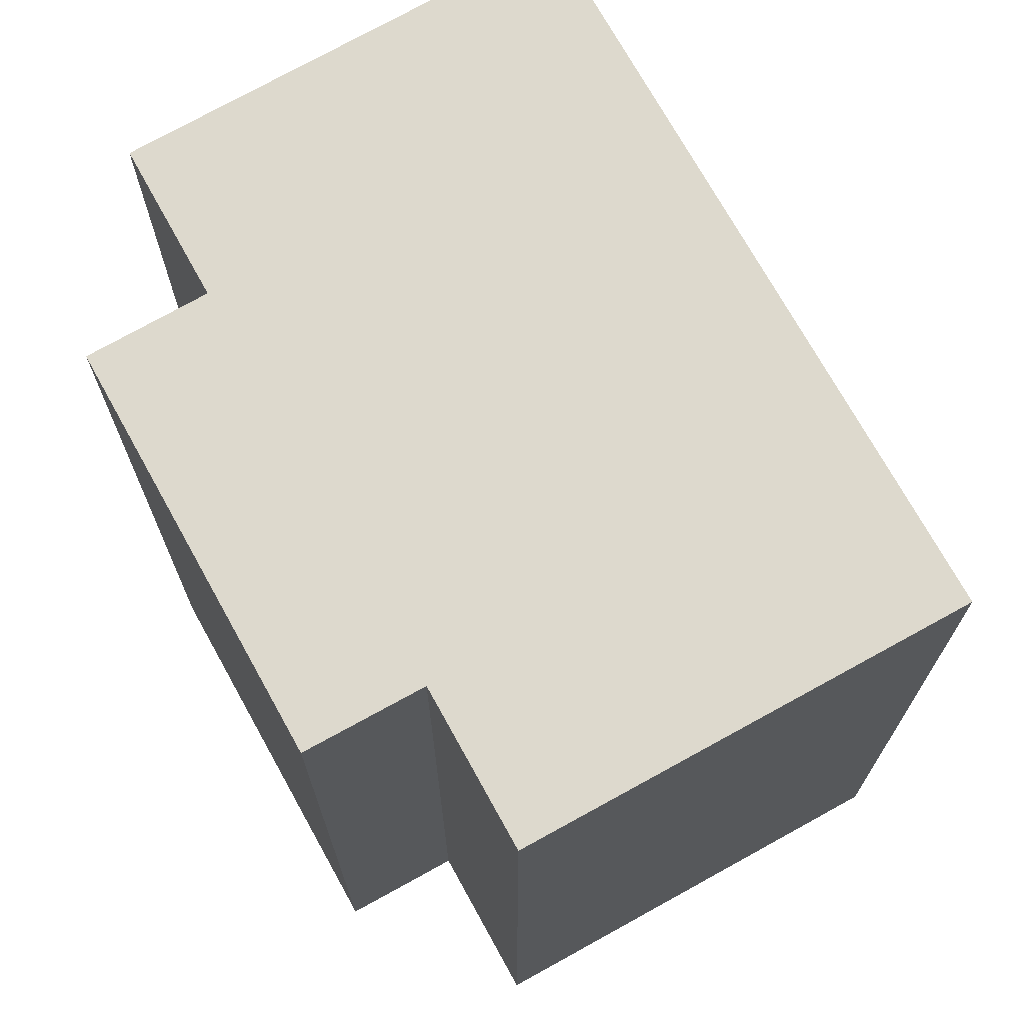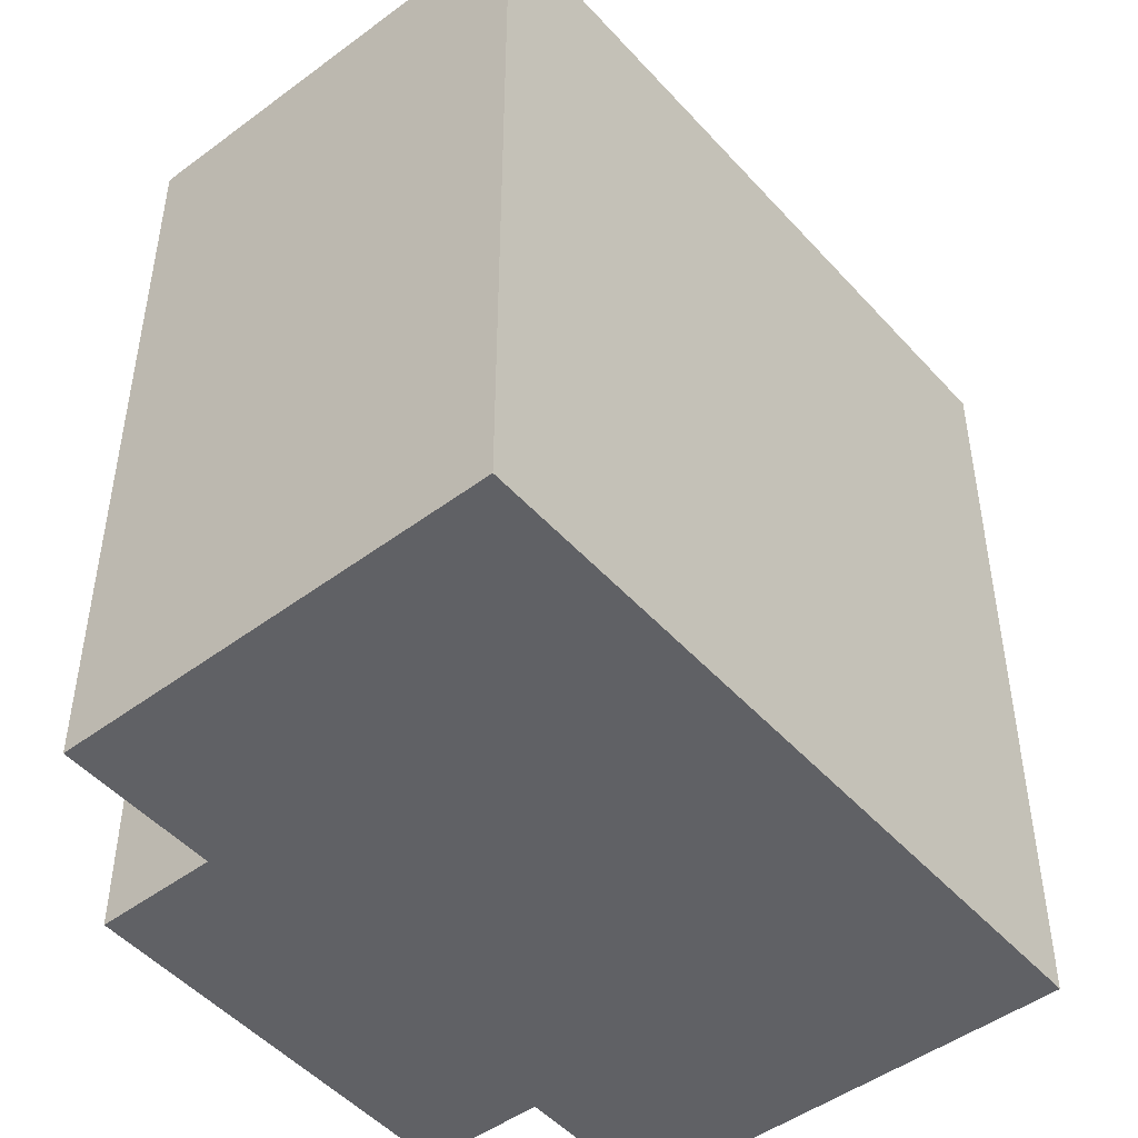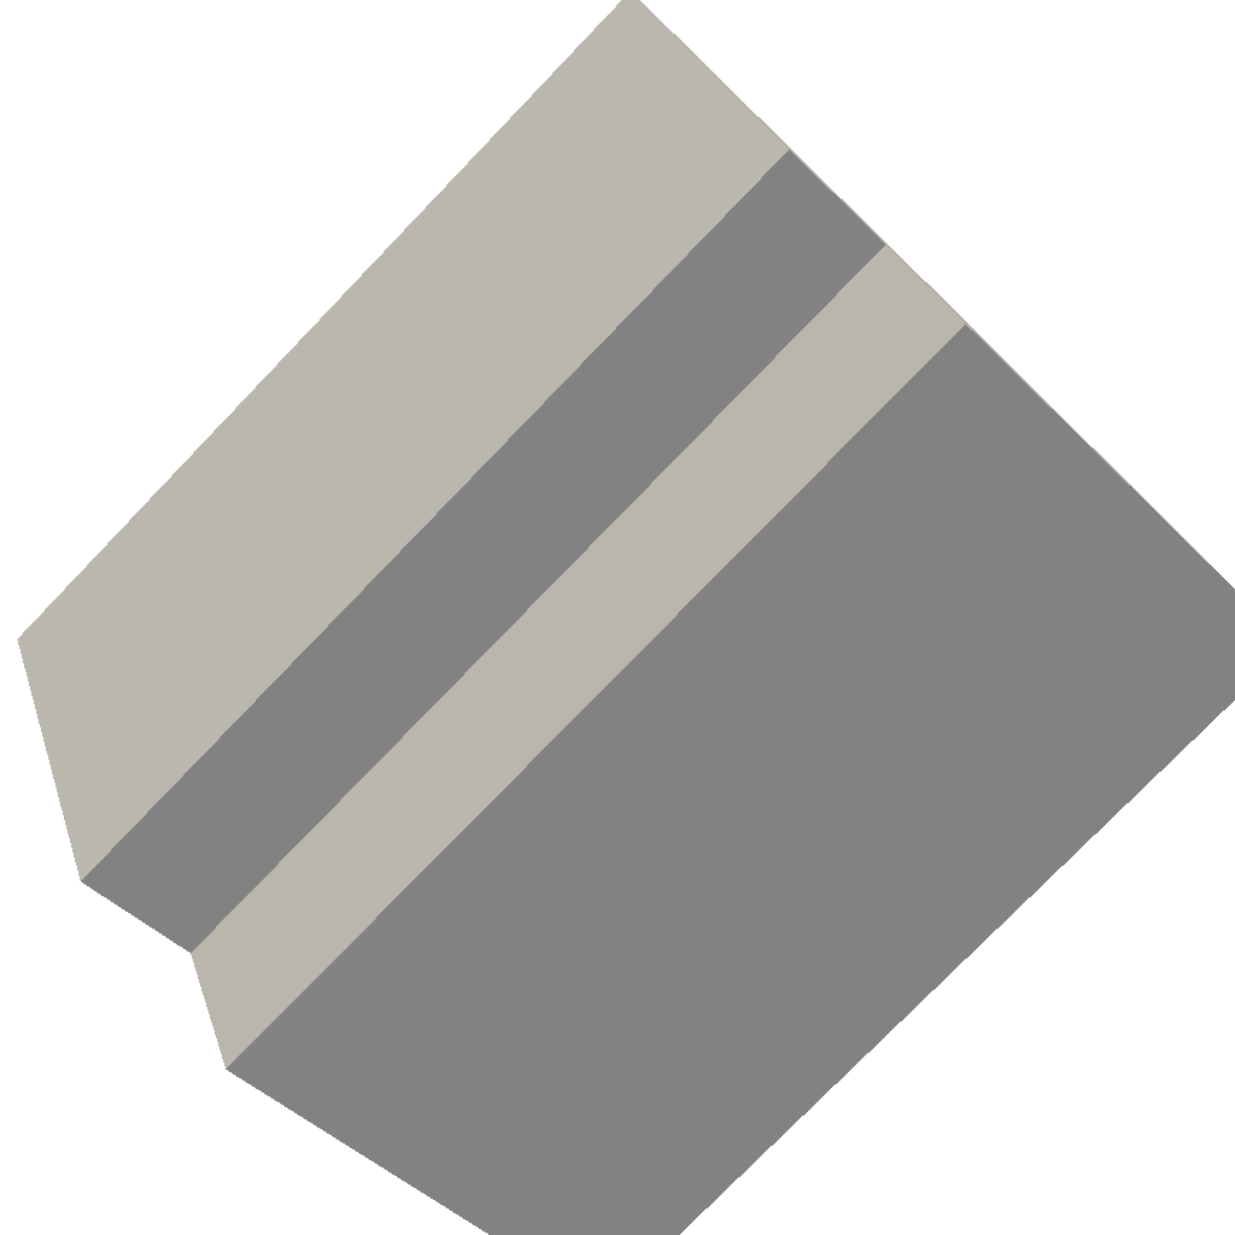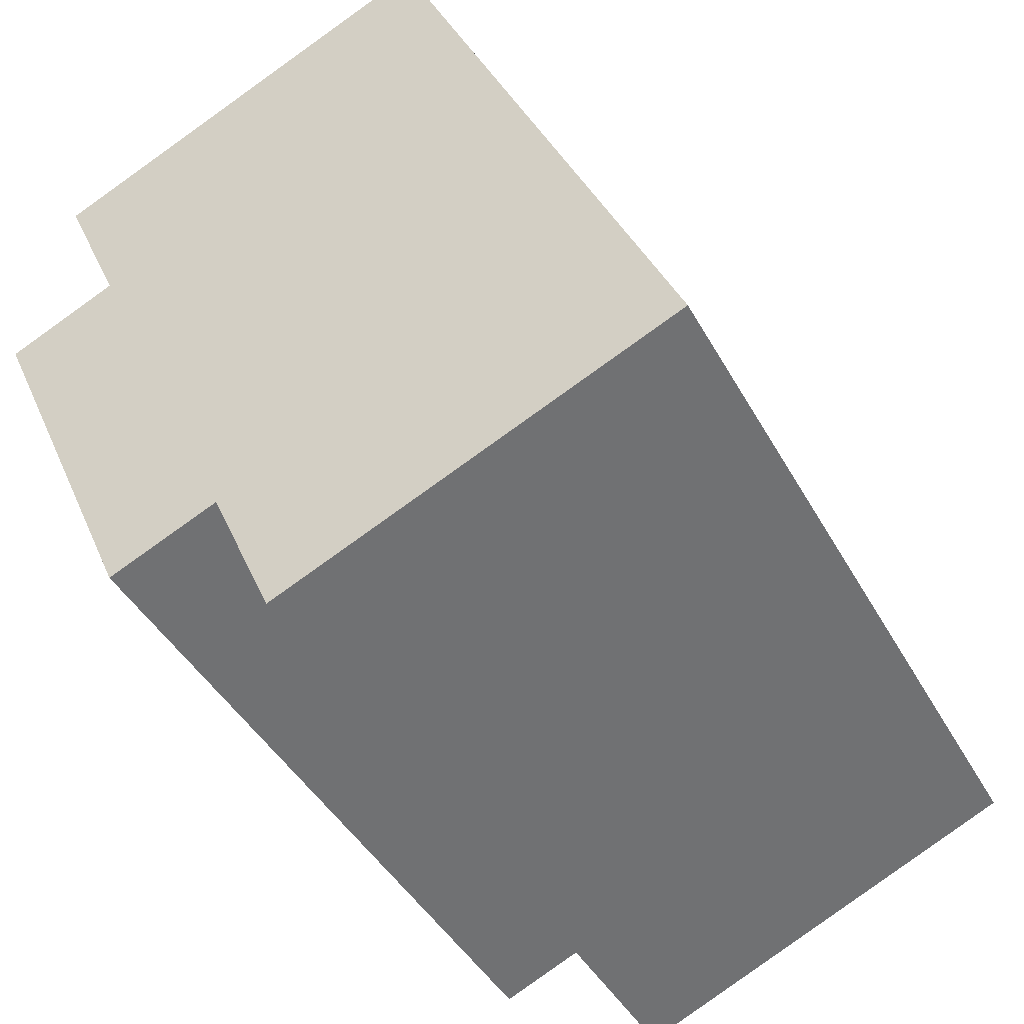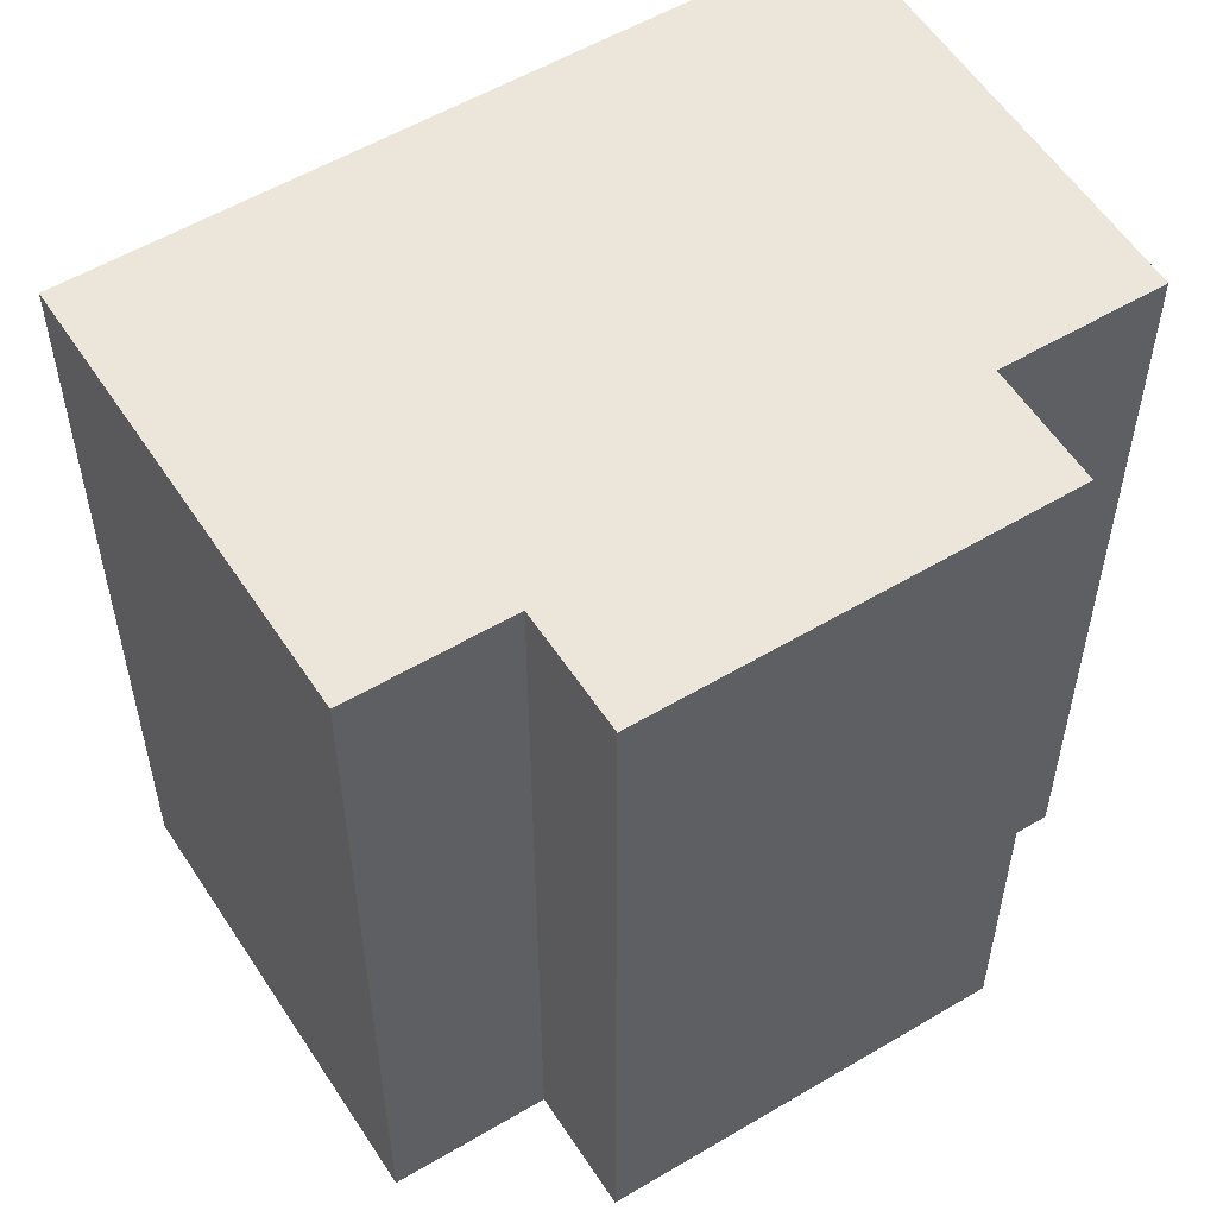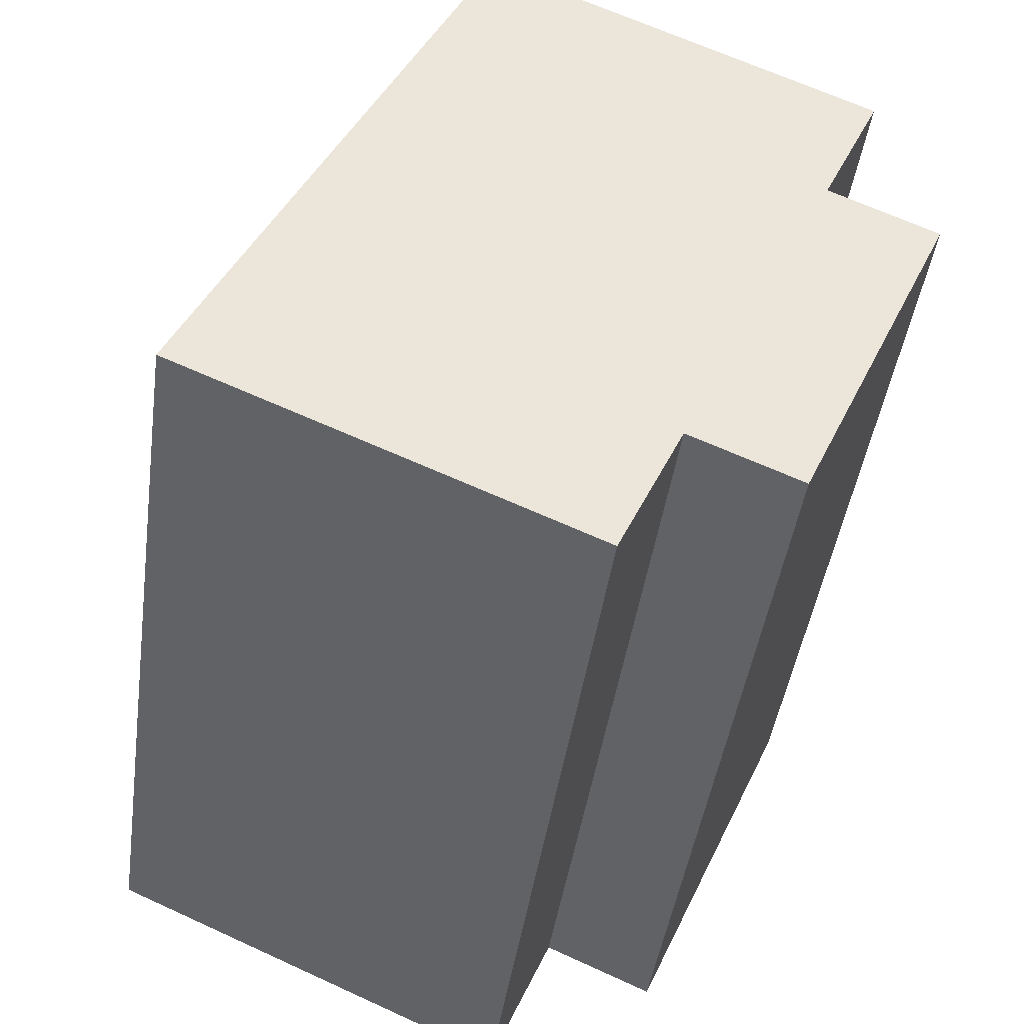
<metadata>
{"format":"obj","ext":"obj","renderer":"f3d","projection":"perspective","resolution":1024,"background":"white","views":[{"elev":71.9,"azim":174.8,"up":"+Y"},{"elev":-48.8,"azim":-116.5,"up":"+Y"},{"elev":-77.8,"azim":136.0,"up":"+Z"},{"elev":-42.8,"azim":-153.1,"up":"+Z"},{"elev":55.9,"azim":81.9,"up":"+Y"},{"elev":-44.4,"azim":-8.0,"up":"+Z"}]}
</metadata>
<code>
v  12.15 4.987e-17 -0.8145
v  19.25 -4.647e-16 7.589
v  16.41 -5.444e-16 8.891
v  14.98 1.262e-16 -2.06
v  0 0 0
v  1.667 -2.328e-16 3.802
v  10.49 2.827e-16 -4.616
v  5.992 -8.368e-16 13.67
v  18.03 -7.714e-16 12.6
v  7.618 -1.064e-15 17.37
v  12.15 20.77 -0.8151
v  14.98 20.77 -2.061
v  19.25 20.77 7.589
v  16.41 20.77 8.89
v  1.667 20.77 3.801
v  0.0004433 20.77 -0.0006578
v  10.49 20.77 -4.617
v  5.243 20.77 -2.309
v  5.993 20.77 13.66
v  18.03 20.77 12.6
v  7.618 20.77 17.37
v  12.83 20.77 14.98
v  11.2 20.77 11.28
v  6.91 20.77 1.493
g defaultobject
f 1 2 3
f 2 1 4
f 5 1 6
f 1 5 7
f 6 3 8
f 3 6 1
f 8 9 10
f 9 8 3
f 11 4 1
f 4 11 12
f 4 13 2
f 13 4 12
f 2 14 3
f 14 2 13
f 15 5 6
f 5 15 16
f 16 7 5
f 7 16 17
f 17 16 18
f 7 11 1
f 11 7 17
f 19 6 8
f 6 19 15
f 20 10 9
f 10 20 21
f 21 20 22
f 21 8 10
f 8 21 19
f 3 20 9
f 20 3 14
f 14 15 19
f 15 14 11
f 19 22 23
f 22 19 21
f 23 20 14
f 20 23 22
f 13 11 14
f 11 13 12
f 16 24 18
f 24 16 15
f 18 11 17
f 11 18 24

</code>
